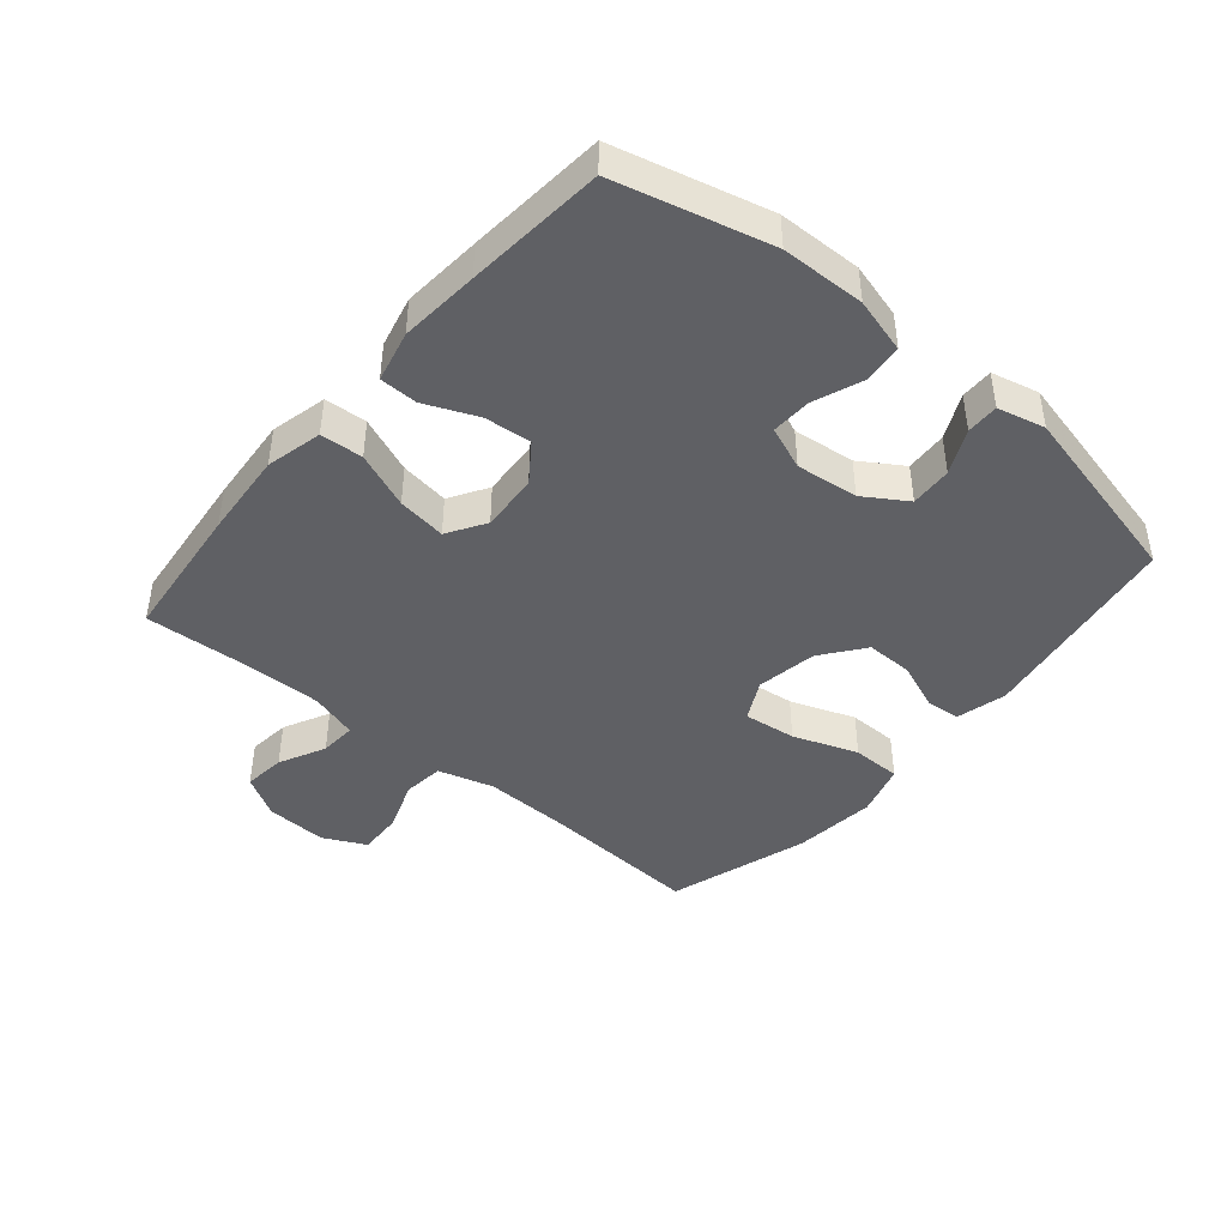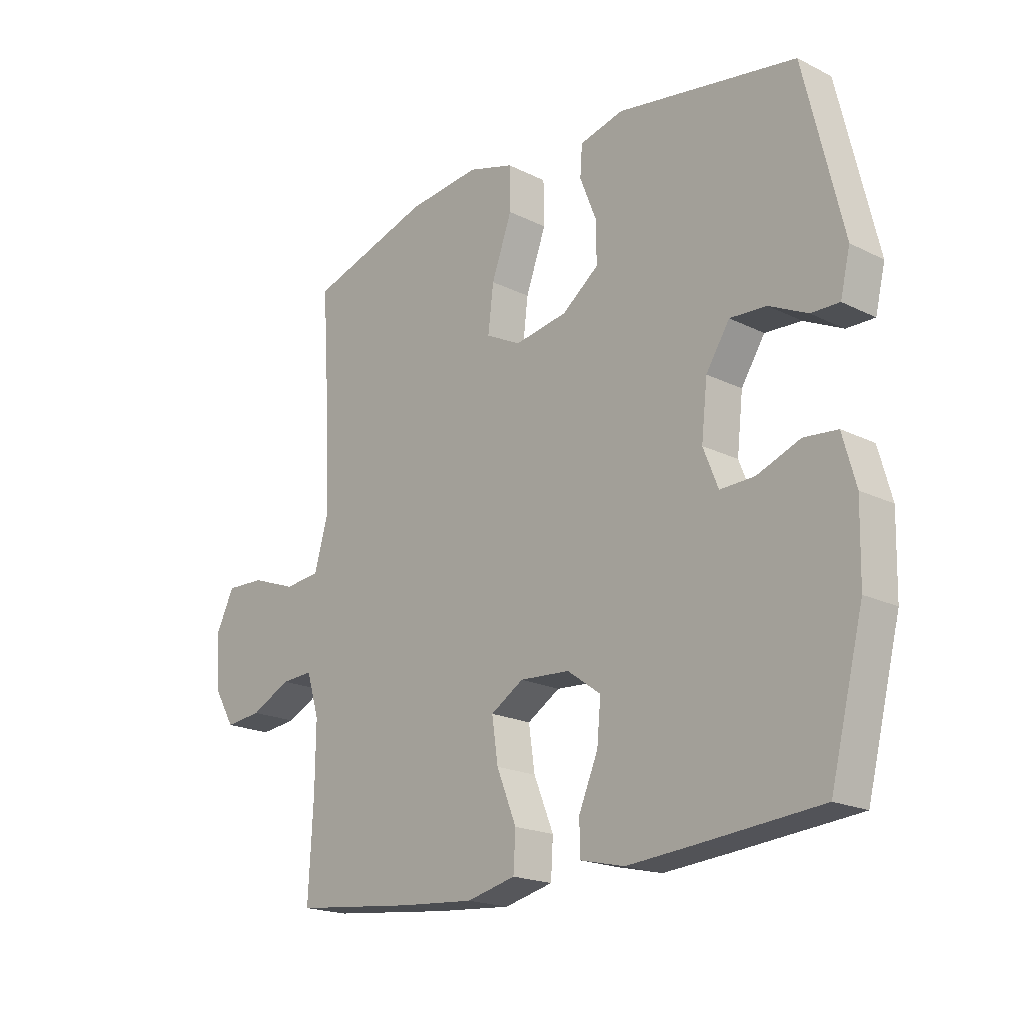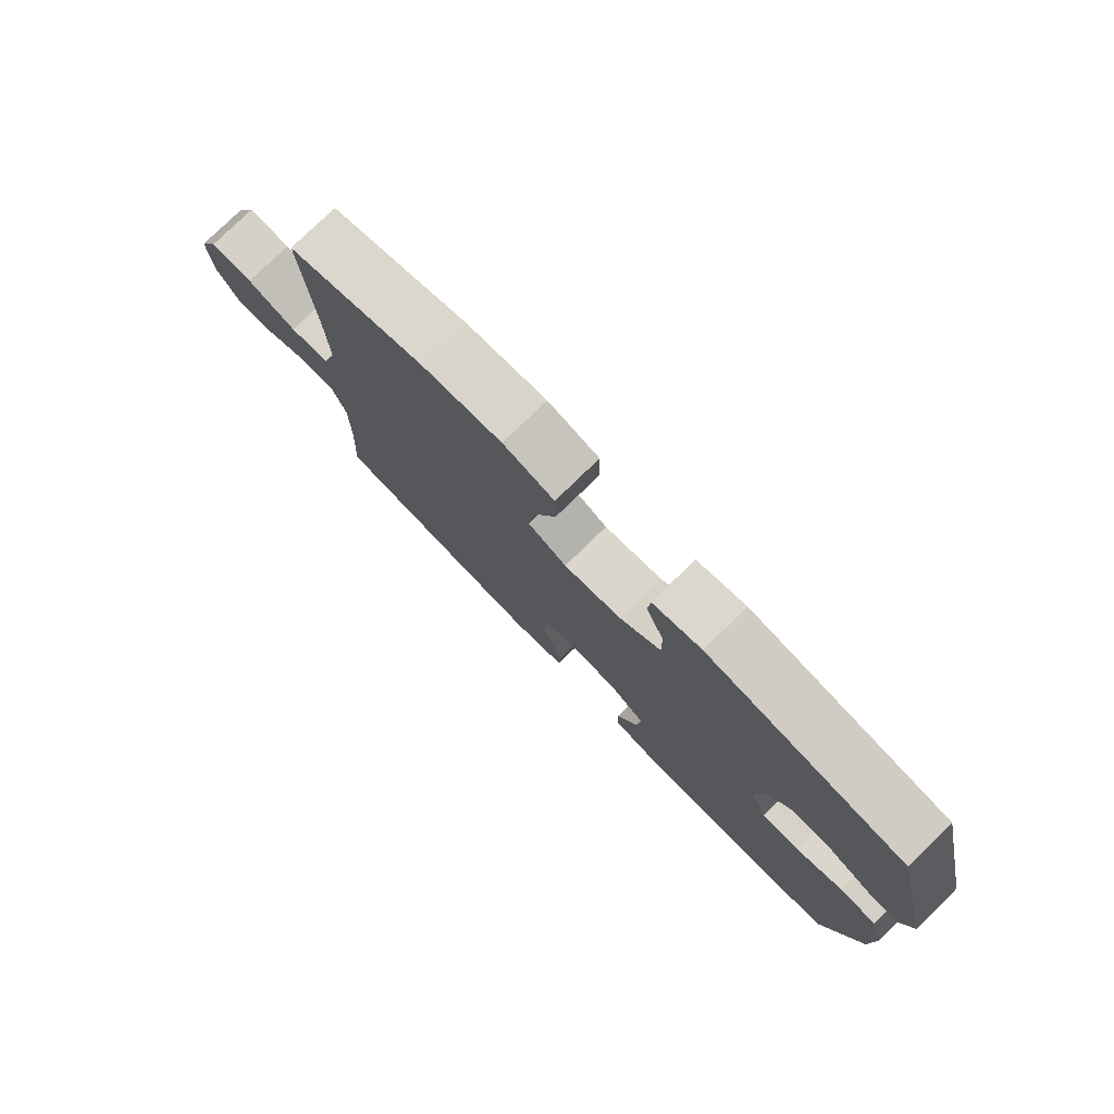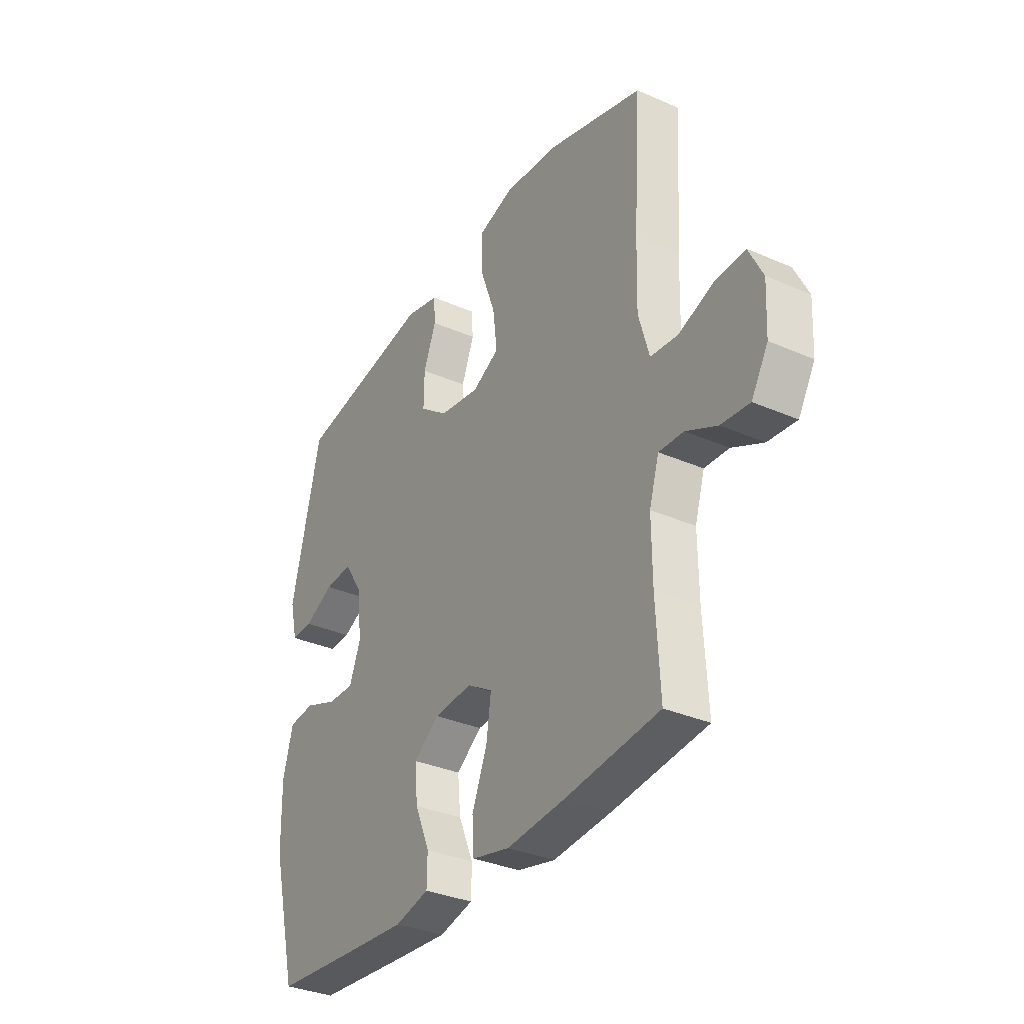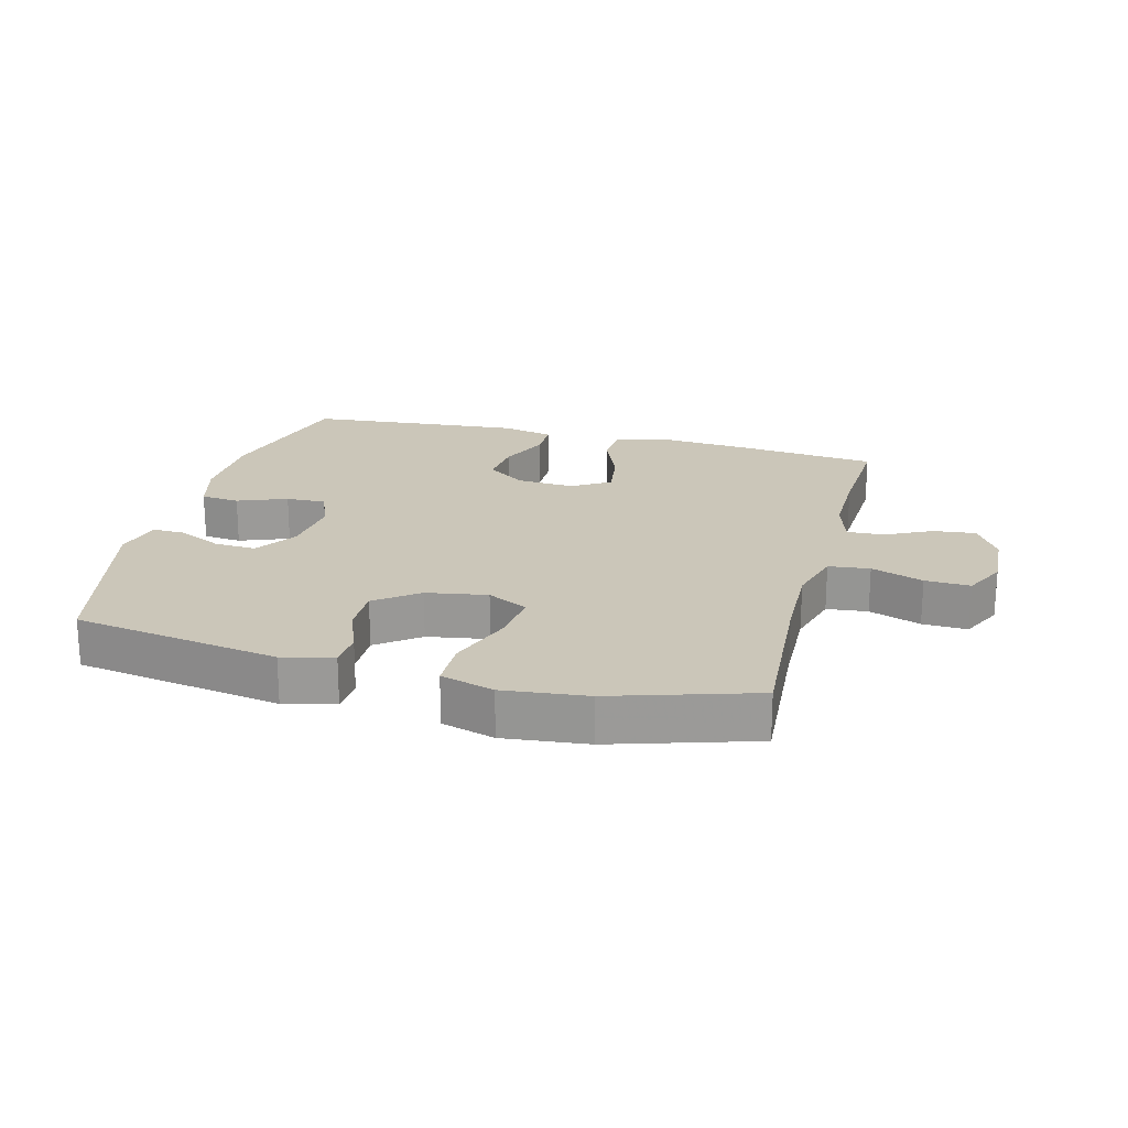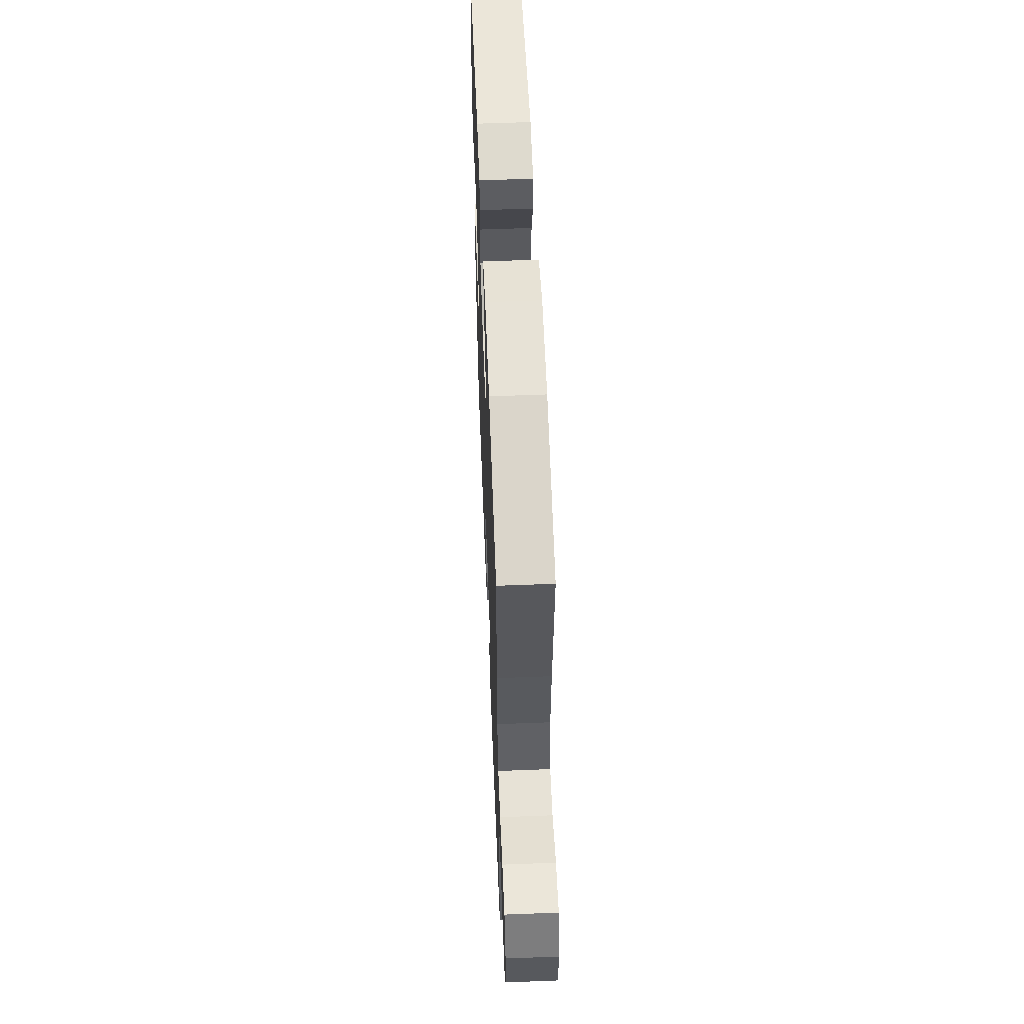
<metadata>
{"format":"obj","ext":"obj","renderer":"f3d","projection":"perspective","resolution":1024,"background":"white","views":[{"elev":-43.4,"azim":-130.2,"up":"+Y"},{"elev":-19.4,"azim":-132.9,"up":"+Z"},{"elev":78.2,"azim":-134.2,"up":"+Z"},{"elev":-33.6,"azim":59.2,"up":"+Z"},{"elev":21.0,"azim":14.6,"up":"+Y"},{"elev":57.3,"azim":87.7,"up":"+Z"}]}
</metadata>
<code>
v -0.5 0.07 -0.5
v -0.561 0.07 -0.258
v -0.564 0.07 -0.126
v -0.54 0.07 -0.039
v -0.479 0.07 -0.033
v -0.401 0.07 -0.063
v -0.338 0.07 -0.065
v -0.311 0.07 0.003
v -0.322 0.07 0.101
v -0.365 0.07 0.168
v -0.431 0.07 0.164
v -0.501 0.07 0.13
v -0.552 0.07 0.129
v -0.57 0.07 0.204
v -0.5 0.07 0.5
v -0.174 0.07 0.554
v -0.094 0.07 0.534
v -0.09 0.07 0.479
v -0.12 0.07 0.403
v -0.121 0.07 0.329
v -0.054 0.07 0.278
v 0.042 0.07 0.262
v 0.106 0.07 0.295
v 0.096 0.07 0.378
v 0.059 0.07 0.48
v 0.06 0.07 0.558
v 0.144 0.07 0.583
v 0.276 0.07 0.569
v 0.5 0.07 0.5
v 0.483 0.07 0.243
v 0.479 0.07 0.109
v 0.504 0.07 0.021
v 0.569 0.07 0.014
v 0.651 0.07 0.044
v 0.722 0.07 0.047
v 0.755 0.07 -0.02
v 0.75 0.07 -0.117
v 0.711 0.07 -0.183
v 0.644 0.07 -0.176
v 0.571 0.07 -0.14
v 0.513 0.07 -0.137
v 0.49 0.07 -0.212
v 0.491 0.07 -0.332
v 0.5 0.07 -0.5
v 0.278 0.07 -0.524
v 0.141 0.07 -0.535
v 0.052 0.07 -0.514
v 0.048 0.07 -0.447
v 0.084 0.07 -0.358
v 0.095 0.07 -0.281
v 0.035 0.07 -0.244
v -0.056 0.07 -0.25
v -0.117 0.07 -0.294
v -0.11 0.07 -0.368
v -0.075 0.07 -0.45
v -0.076 0.07 -0.51
v -0.157 0.07 -0.529
v -0.282 0.07 -0.519
v -0.5 0 -0.5
v -0.561 0 -0.258
v -0.564 0 -0.126
v -0.54 0 -0.039
v -0.479 0 -0.033
v -0.401 0 -0.063
v -0.338 0 -0.065
v -0.311 0 0.003
v -0.322 0 0.101
v -0.365 0 0.168
v -0.431 0 0.164
v -0.501 0 0.13
v -0.552 0 0.129
v -0.57 0 0.204
v -0.5 0 0.5
v -0.174 0 0.554
v -0.094 0 0.534
v -0.09 0 0.479
v -0.12 0 0.403
v -0.121 0 0.329
v -0.054 0 0.278
v 0.042 0 0.262
v 0.106 0 0.295
v 0.096 0 0.378
v 0.059 0 0.48
v 0.06 0 0.558
v 0.144 0 0.583
v 0.276 0 0.569
v 0.5 0 0.5
v 0.483 0 0.243
v 0.479 0 0.109
v 0.504 0 0.021
v 0.569 0 0.014
v 0.651 0 0.044
v 0.722 0 0.047
v 0.755 0 -0.02
v 0.75 0 -0.117
v 0.711 0 -0.183
v 0.644 0 -0.176
v 0.571 0 -0.14
v 0.513 0 -0.137
v 0.49 0 -0.212
v 0.491 0 -0.332
v 0.5 0 -0.5
v 0.278 0 -0.524
v 0.141 0 -0.535
v 0.052 0 -0.514
v 0.048 0 -0.447
v 0.084 0 -0.358
v 0.095 0 -0.281
v 0.035 0 -0.244
v -0.056 0 -0.25
v -0.117 0 -0.294
v -0.11 0 -0.368
v -0.075 0 -0.45
v -0.076 0 -0.51
v -0.157 0 -0.529
v -0.282 0 -0.519
f 4 5 6
f 3 4 6
f 2 3 6
f 1 2 6
f 58 1 6
f 57 58 6
f 56 57 6
f 55 56 6
f 54 55 6
f 53 54 6 7
f 52 53 7 8
f 51 52 8 9
f 50 51 9 10
f 47 48 49
f 46 47 49
f 45 46 49
f 44 45 49
f 43 44 49
f 42 43 49 50
f 41 42 50 10
f 38 39 40
f 37 38 40
f 36 37 40
f 35 36 40
f 34 35 40
f 33 34 40
f 32 33 40 41
f 31 32 41 10
f 28 29 30
f 27 28 30
f 26 27 30
f 25 26 30
f 24 25 30
f 23 24 30 31
f 22 23 31
f 21 22 31 10
f 17 18 19
f 16 17 19
f 15 16 19
f 14 15 19
f 13 14 19
f 12 13 19
f 11 12 19
f 11 19 20
f 10 11 20 21
f 64 63 62
f 64 62 61
f 64 61 60
f 64 60 59
f 64 59 116
f 64 116 115
f 64 115 114
f 64 114 113
f 64 113 112
f 65 64 112 111
f 66 65 111 110
f 67 66 110 109
f 68 67 109 108
f 107 106 105
f 107 105 104
f 107 104 103
f 107 103 102
f 107 102 101
f 108 107 101 100
f 68 108 100 99
f 98 97 96
f 98 96 95
f 98 95 94
f 98 94 93
f 98 93 92
f 98 92 91
f 99 98 91 90
f 68 99 90 89
f 88 87 86
f 88 86 85
f 88 85 84
f 88 84 83
f 88 83 82
f 89 88 82 81
f 89 81 80
f 68 89 80 79
f 77 76 75
f 77 75 74
f 77 74 73
f 77 73 72
f 77 72 71
f 77 71 70
f 77 70 69
f 78 77 69
f 79 78 69 68
f 1 59 60 2
f 2 60 61 3
f 3 61 62 4
f 4 62 63 5
f 5 63 64 6
f 6 64 65 7
f 7 65 66 8
f 8 66 67 9
f 9 67 68 10
f 10 68 69 11
f 11 69 70 12
f 12 70 71 13
f 13 71 72 14
f 14 72 73 15
f 15 73 74 16
f 16 74 75 17
f 17 75 76 18
f 18 76 77 19
f 19 77 78 20
f 20 78 79 21
f 21 79 80 22
f 22 80 81 23
f 23 81 82 24
f 24 82 83 25
f 25 83 84 26
f 26 84 85 27
f 27 85 86 28
f 28 86 87 29
f 29 87 88 30
f 30 88 89 31
f 31 89 90 32
f 32 90 91 33
f 33 91 92 34
f 34 92 93 35
f 35 93 94 36
f 36 94 95 37
f 37 95 96 38
f 38 96 97 39
f 39 97 98 40
f 40 98 99 41
f 41 99 100 42
f 42 100 101 43
f 43 101 102 44
f 44 102 103 45
f 45 103 104 46
f 46 104 105 47
f 47 105 106 48
f 48 106 107 49
f 49 107 108 50
f 50 108 109 51
f 51 109 110 52
f 52 110 111 53
f 53 111 112 54
f 54 112 113 55
f 55 113 114 56
f 56 114 115 57
f 57 115 116 58
f 58 116 59 1

</code>
